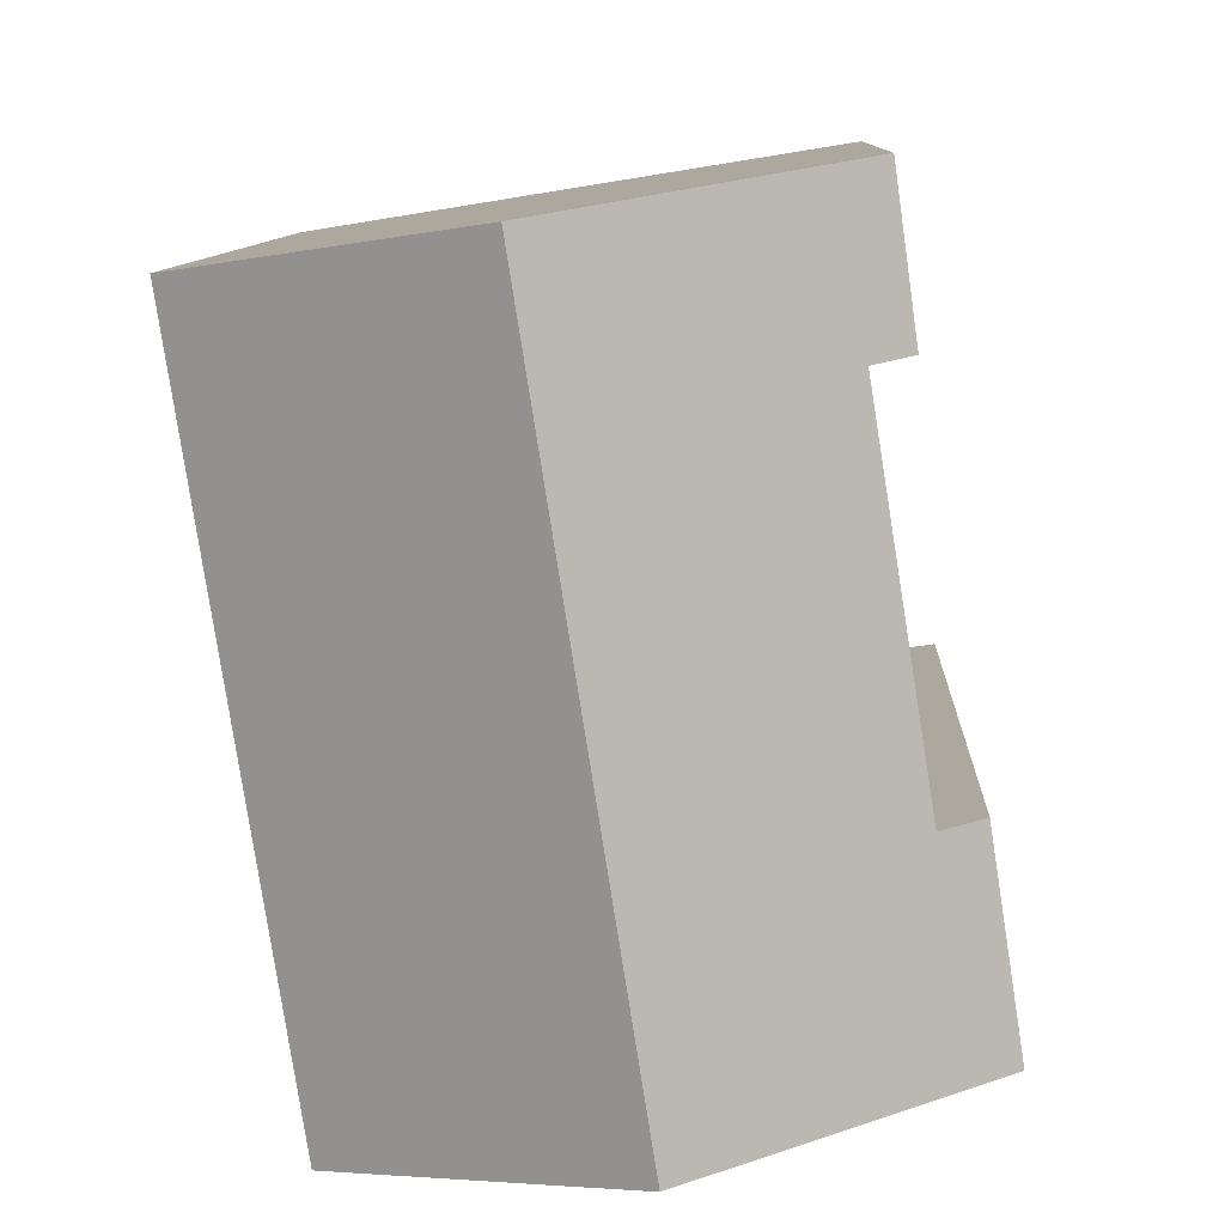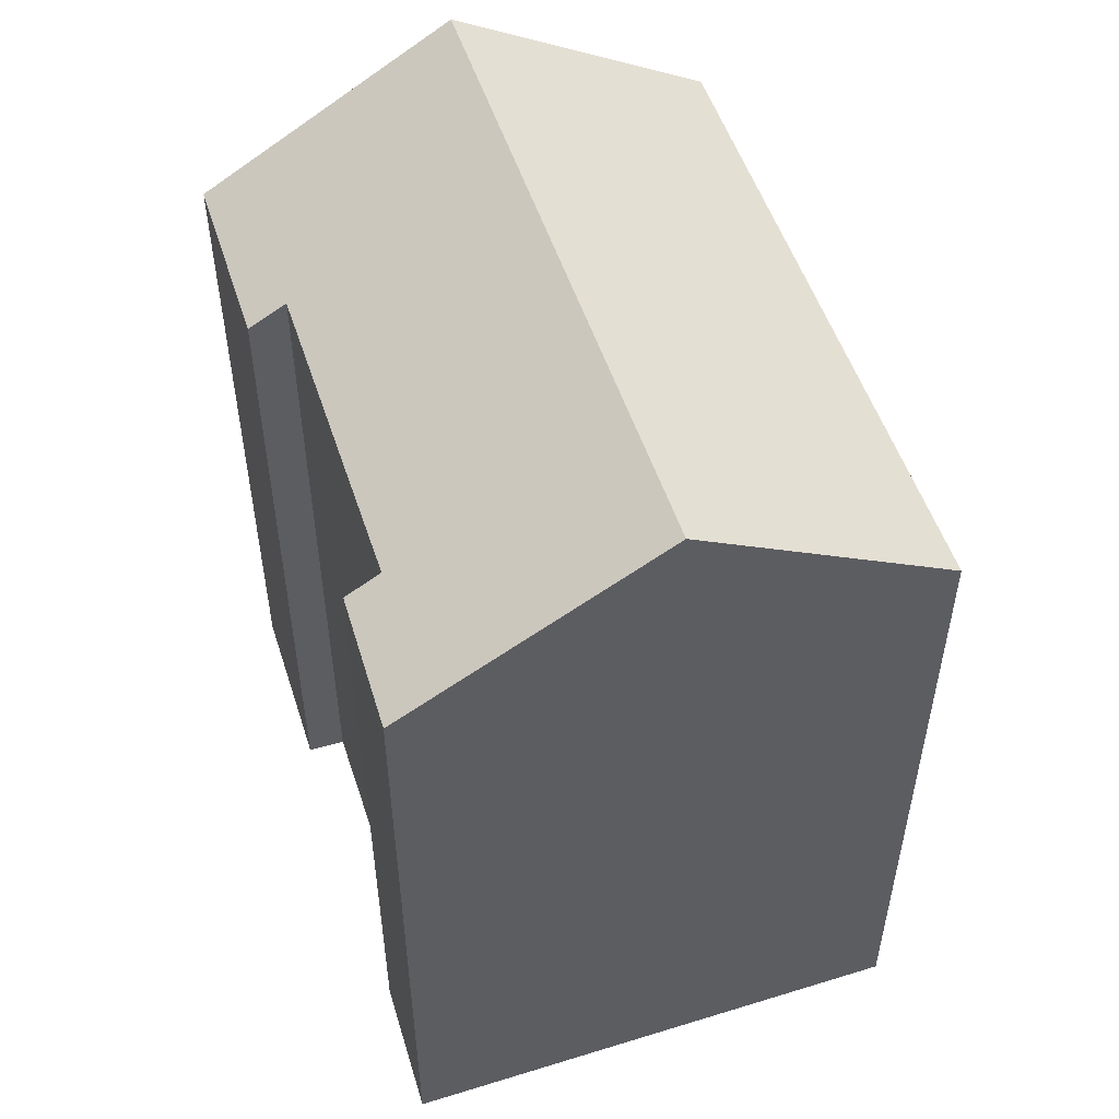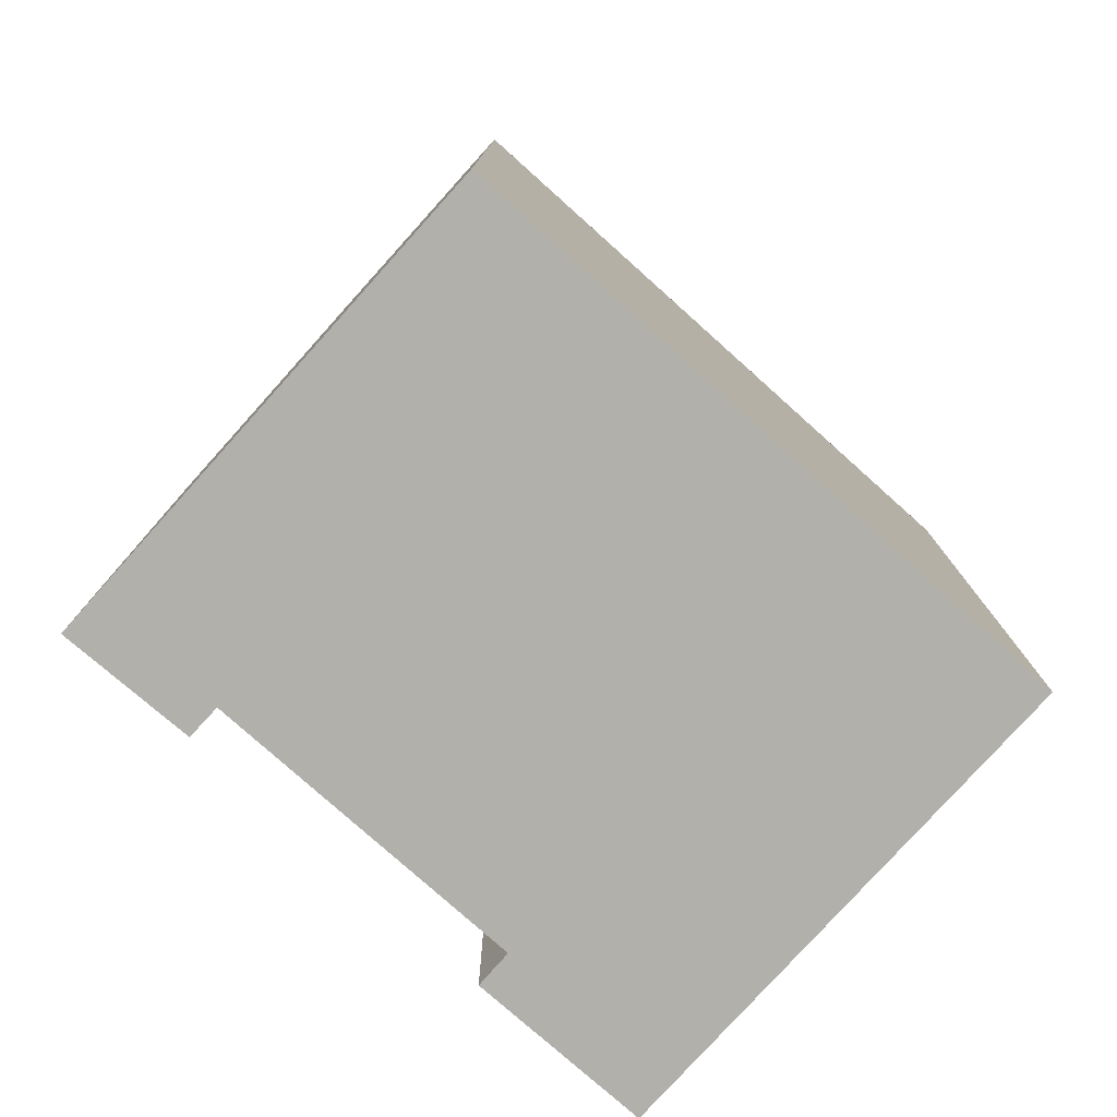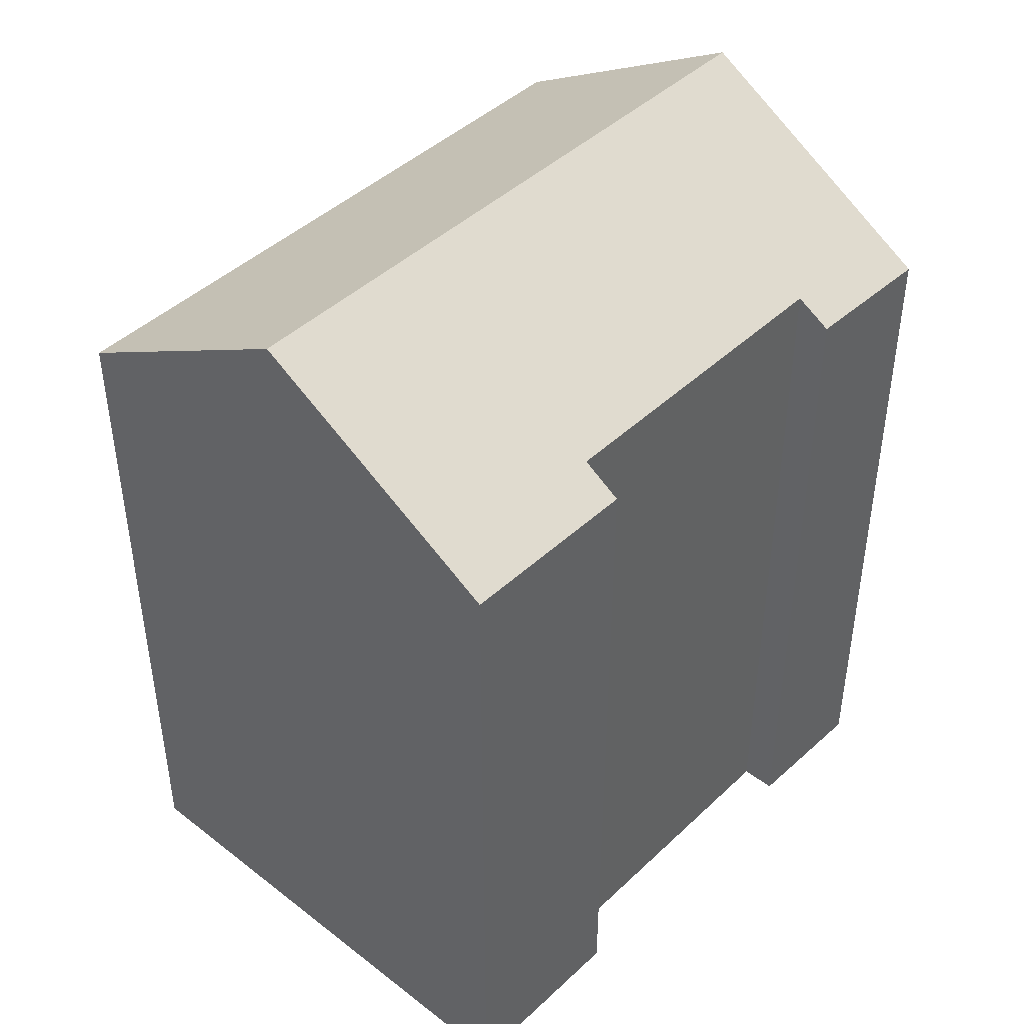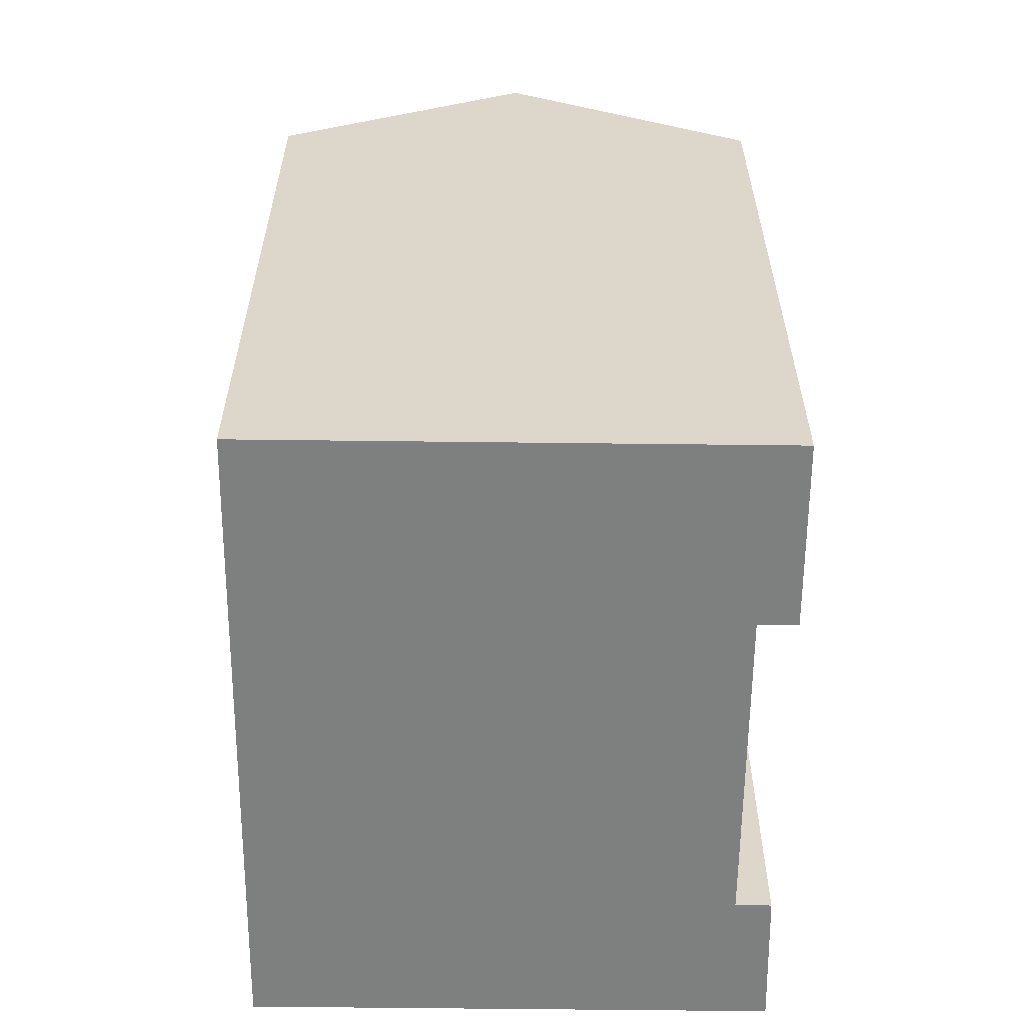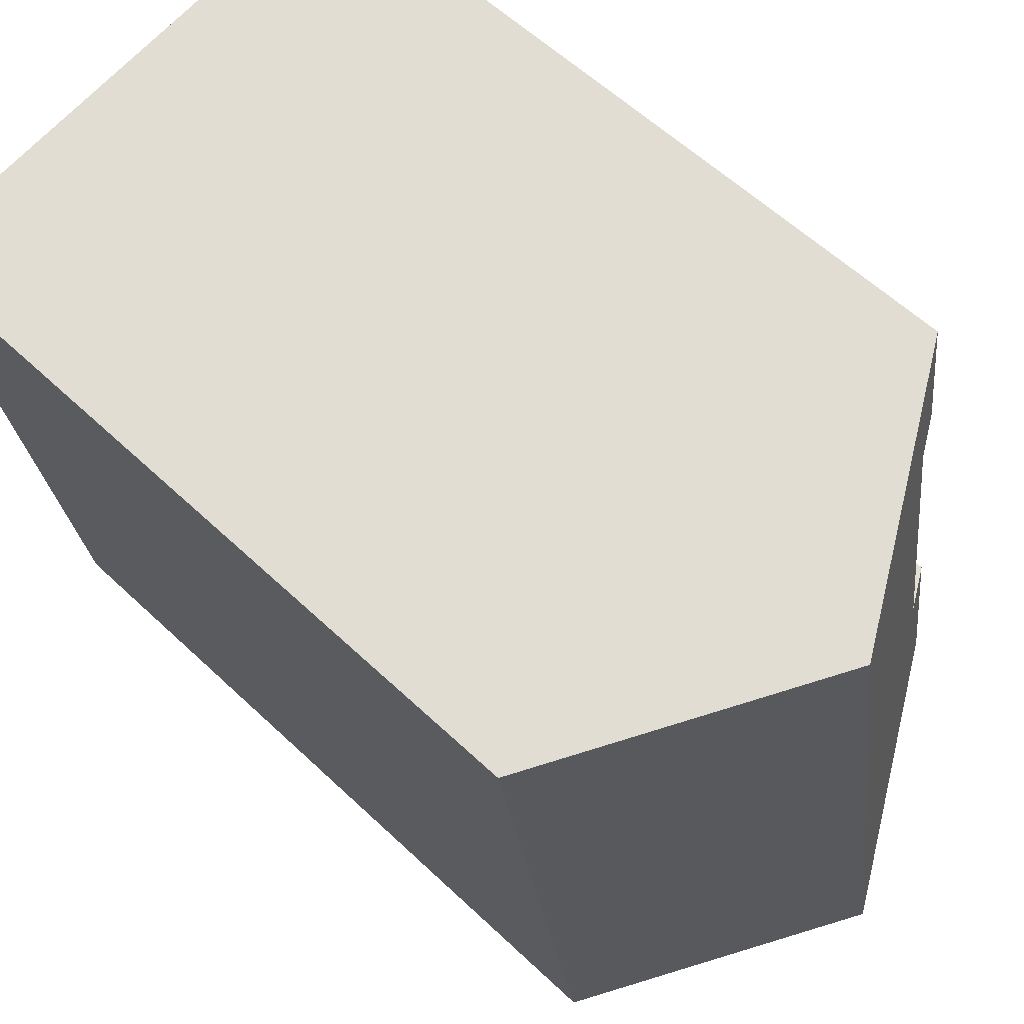
<metadata>
{"format":"obj","ext":"obj","renderer":"f3d","projection":"perspective","resolution":1024,"background":"white","views":[{"elev":9.1,"azim":-177.3,"up":"+Z"},{"elev":52.9,"azim":-9.1,"up":"+Y"},{"elev":-78.5,"azim":57.2,"up":"+Y"},{"elev":44.1,"azim":-128.6,"up":"+Y"},{"elev":-59.6,"azim":-171.5,"up":"+Y"},{"elev":57.8,"azim":134.5,"up":"+Z"}]}
</metadata>
<code>
v  9.348 22.92 15.81
v  12.93 19.22 -2.093
v  6.657 22.92 -1.077
v  13.37 18.96 -2.163
v  15.63 19.21 14.79
v  16.06 18.96 14.72
v  2.17 19.02 13.3
v  2.658 18.97 16.89
v  3.084 19.56 13.14
v  1.741 19.57 4.664
v  0.16 18.99 1.051
v  0 18.99 1.163e-15
v  0.732 18.97 4.809
v  2.17 -8.147e-16 13.3
v  2.658 -1.034e-15 16.89
v  0 0 0
v  0.732 -2.945e-16 4.809
v  0.16 -6.436e-17 1.051
v  1.741 -2.856e-16 4.664
v  3.084 -8.048e-16 13.14
v  16.06 -9.016e-16 14.72
v  9.348 -9.681e-16 15.81
v  15.63 -9.058e-16 14.79
v  13.37 1.324e-16 -2.163
v  12.93 1.282e-16 -2.093
v  6.657 6.595e-17 -1.077
g defaultobject
f 1 2 3
f 2 1 4
f 4 1 5
f 4 5 6
f 1 7 8
f 7 1 9
f 9 1 10
f 10 1 3
f 10 3 11
f 11 3 12
f 11 13 10
f 14 8 7
f 8 14 15
f 16 11 12
f 11 16 13
f 13 16 17
f 17 16 18
f 19 9 10
f 9 19 20
f 15 1 8
f 1 15 5
f 5 15 6
f 6 15 21
f 21 15 22
f 21 22 23
f 13 19 10
f 19 13 17
f 21 4 6
f 4 21 24
f 2 12 3
f 12 2 4
f 12 4 24
f 12 24 16
f 16 24 25
f 16 25 26
f 20 7 9
f 7 20 14
f 14 20 15
f 23 24 21
f 24 23 22
f 24 22 25
f 25 22 26
f 26 22 15
f 26 15 20
f 26 20 19
f 26 19 16
f 16 19 18
f 18 19 17

</code>
